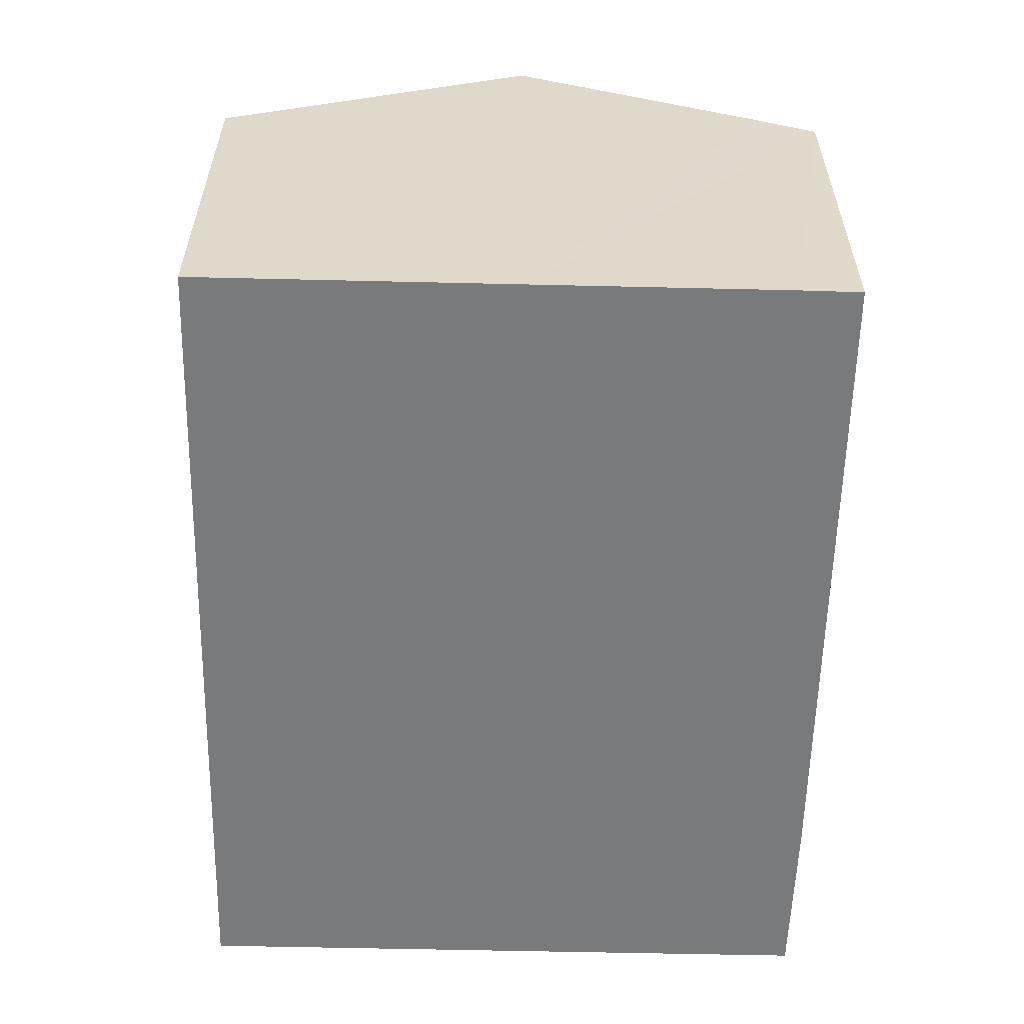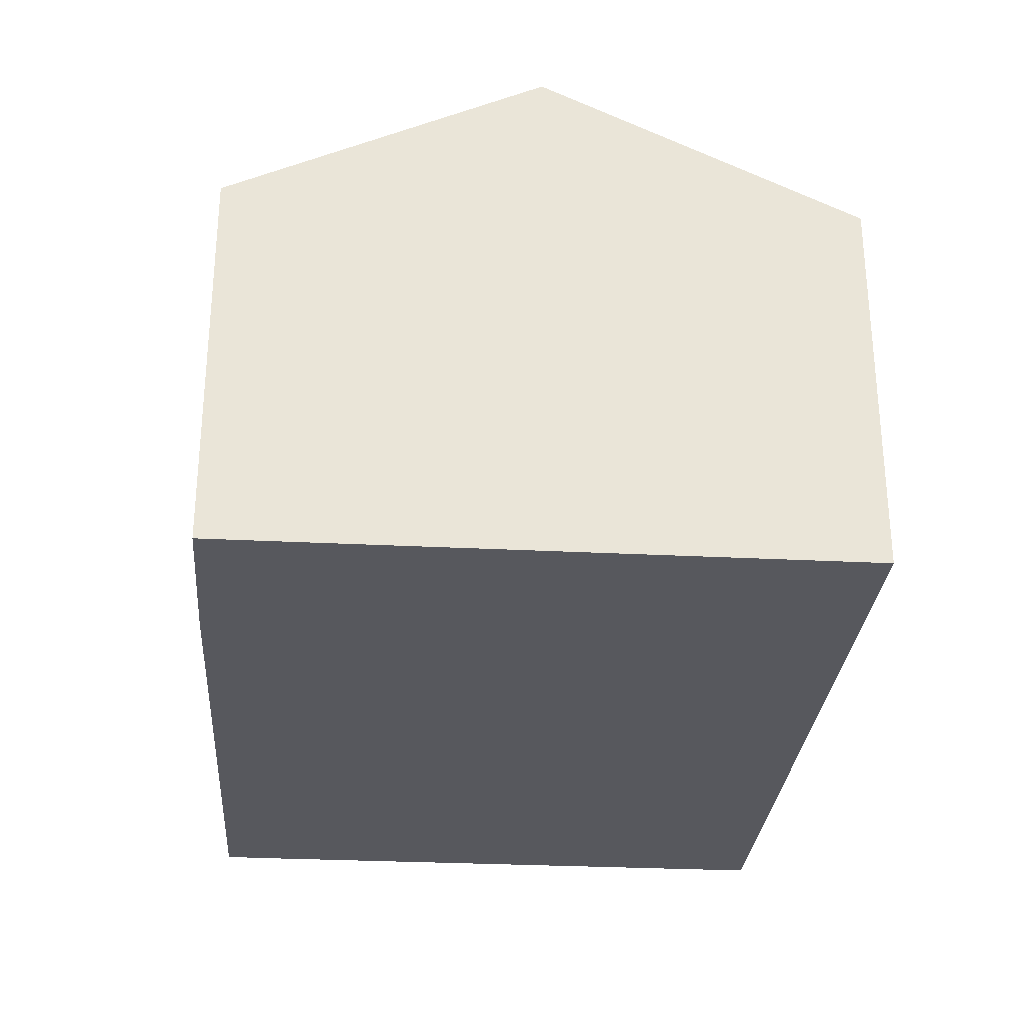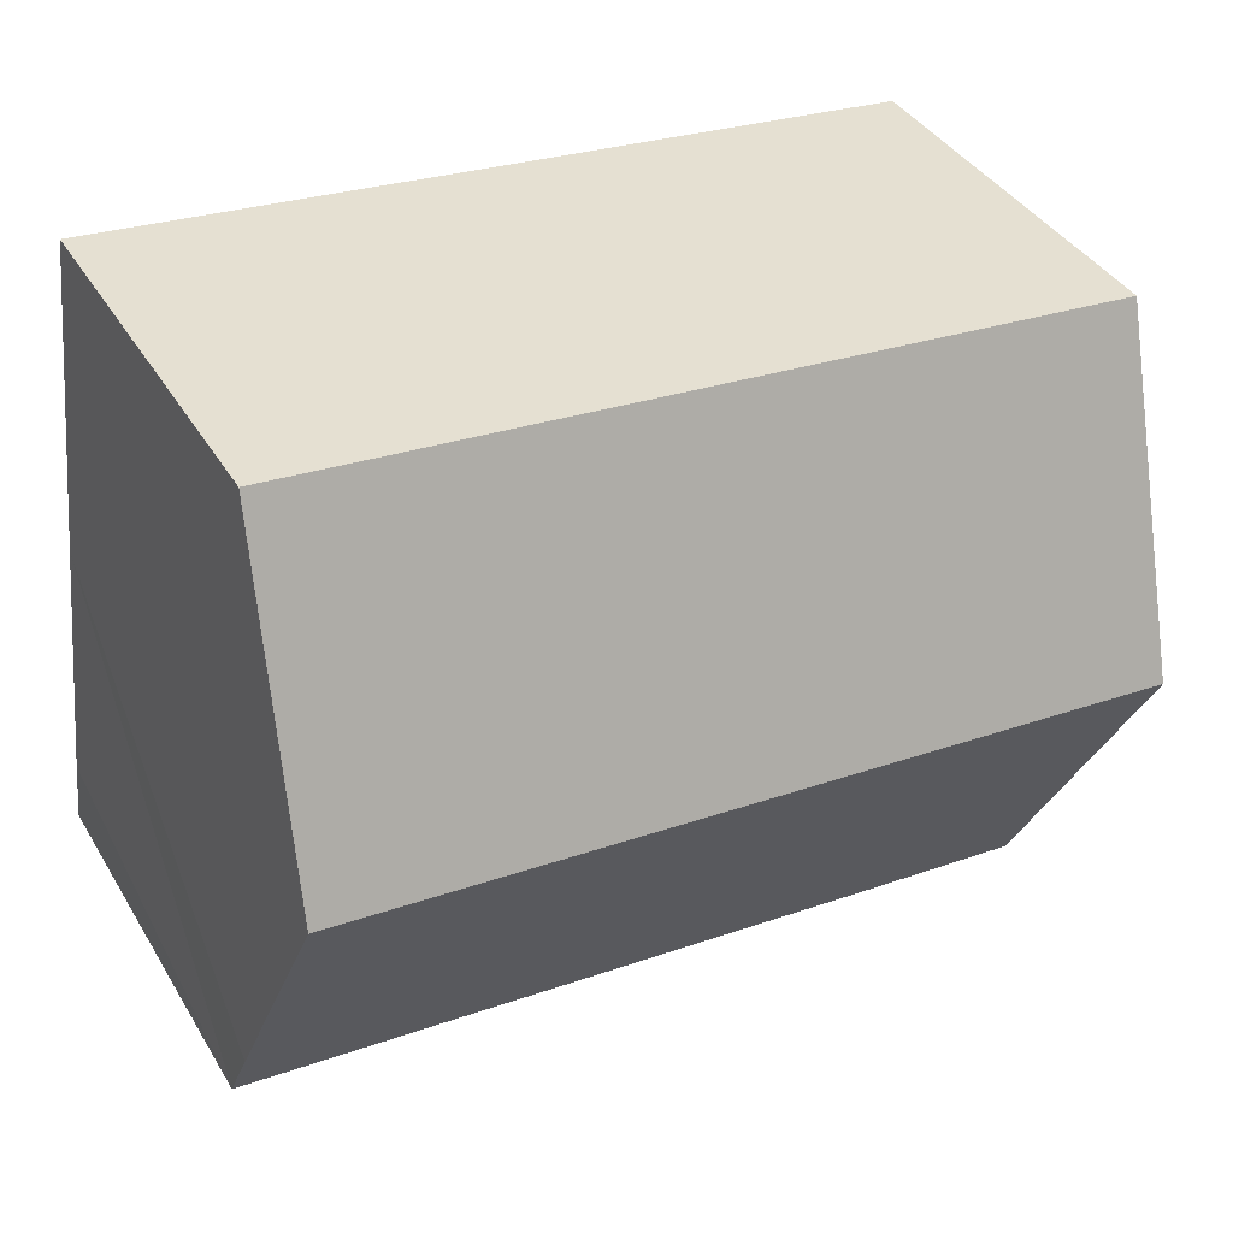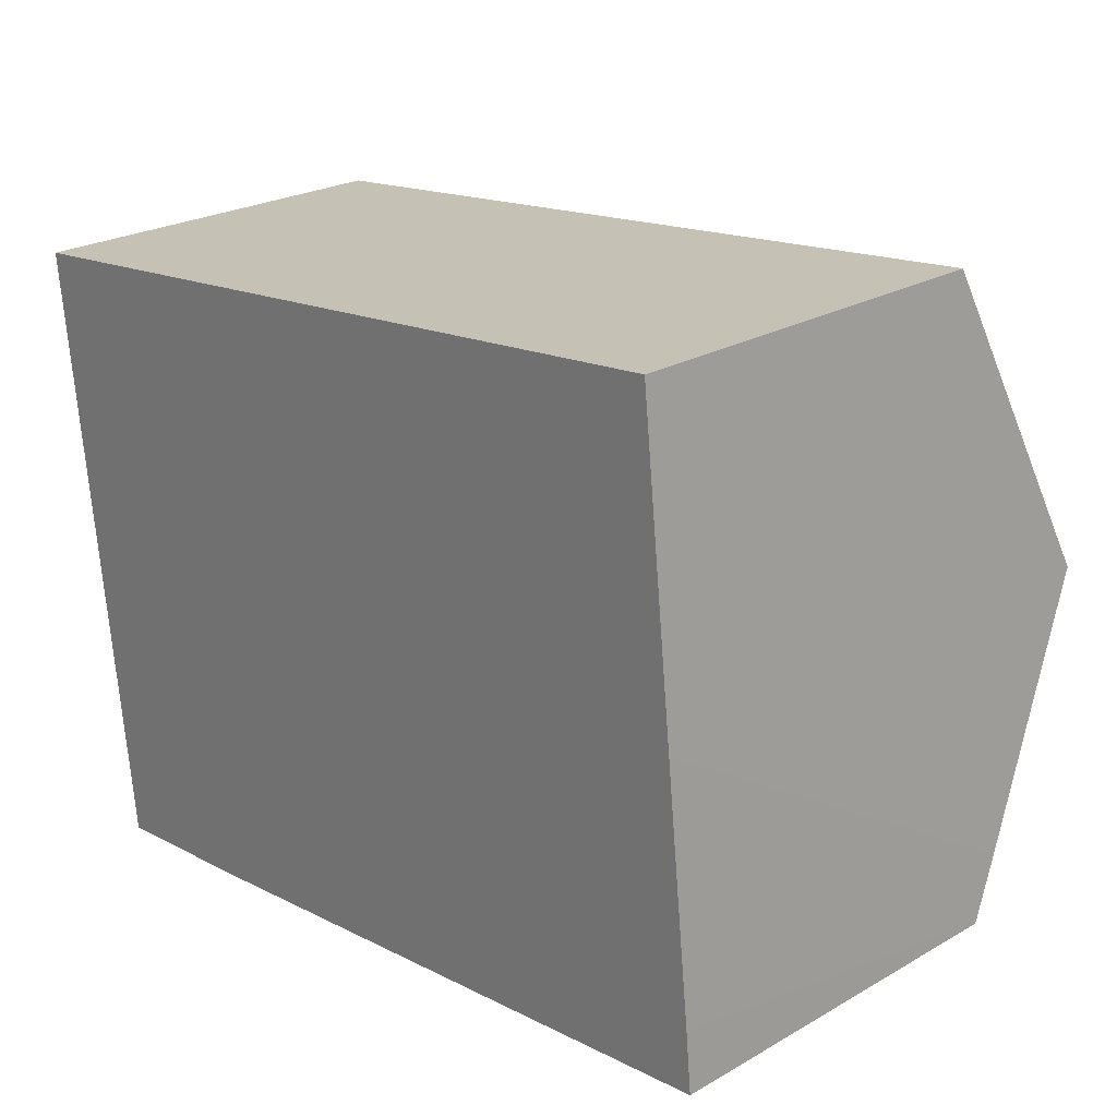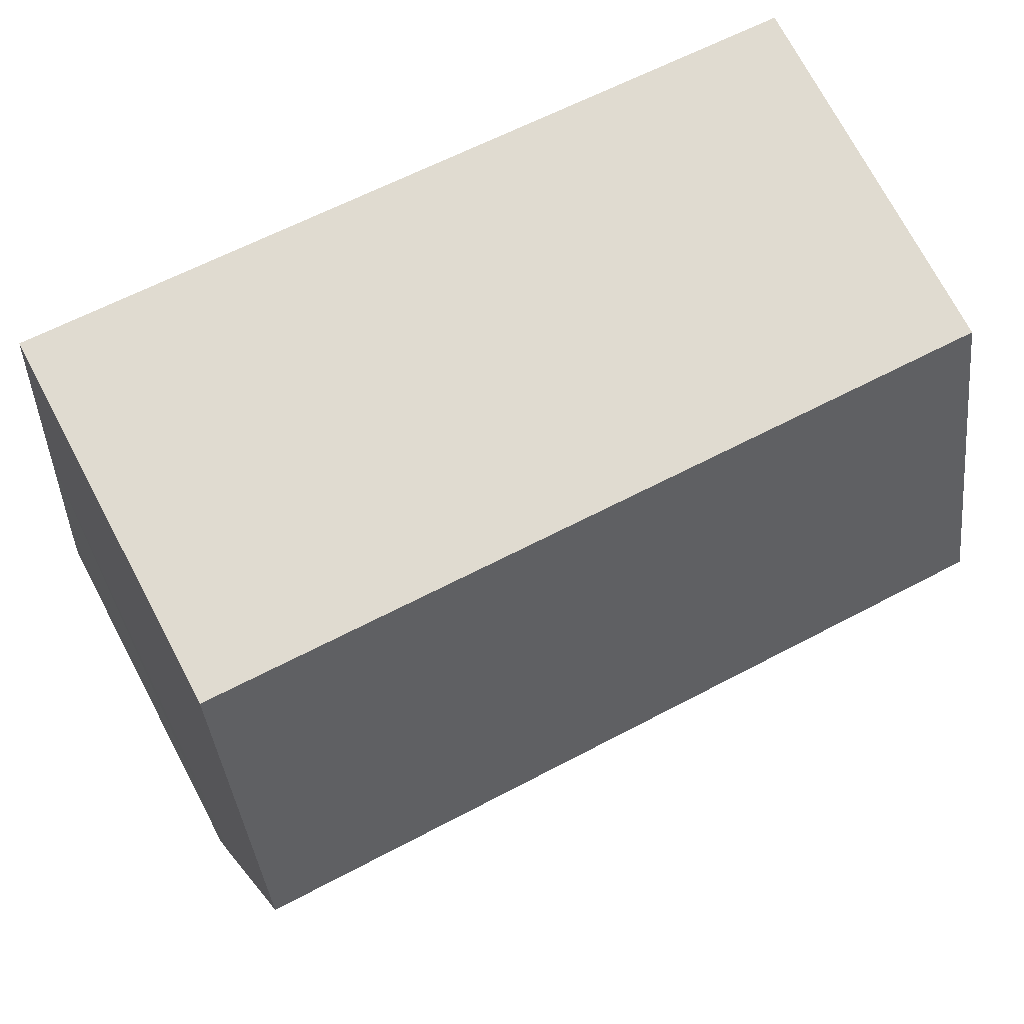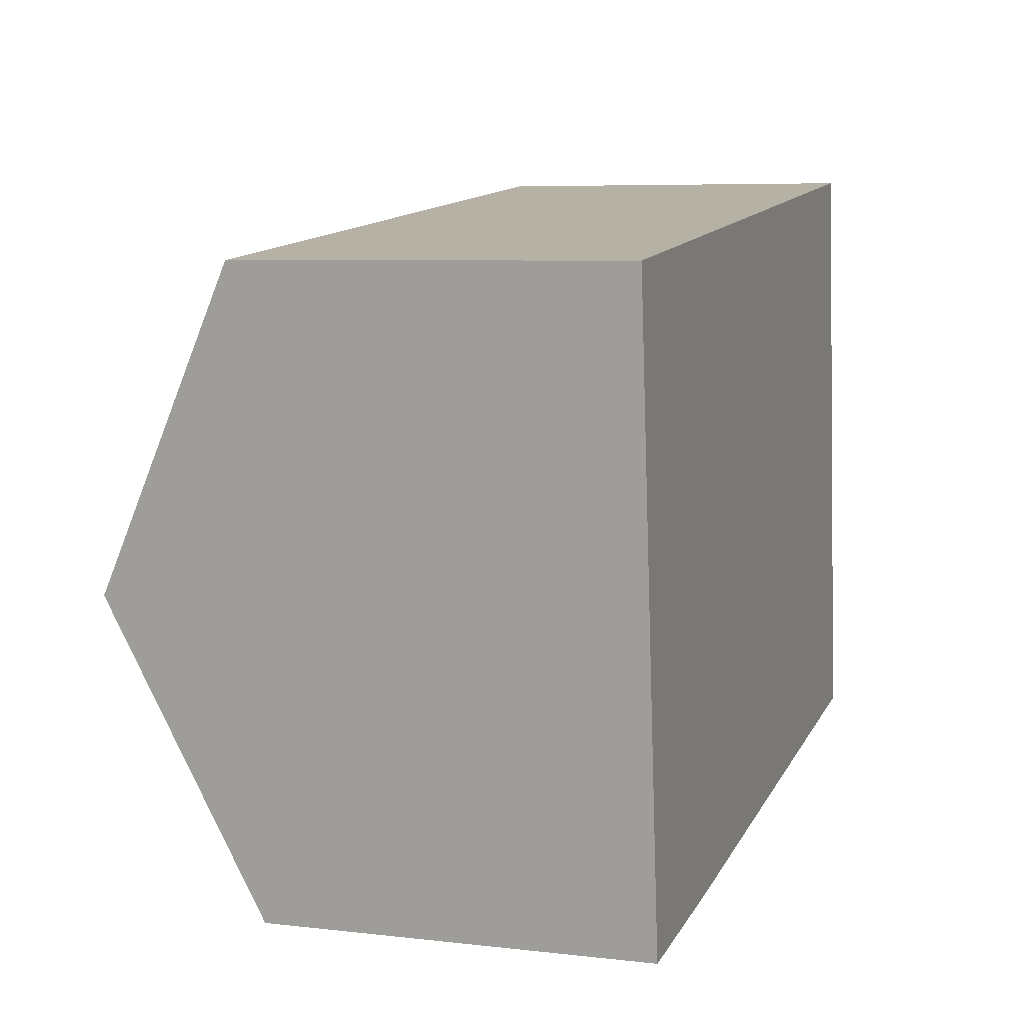
<metadata>
{"format":"obj","ext":"obj","renderer":"f3d","projection":"perspective","resolution":1024,"background":"white","views":[{"elev":-58.0,"azim":82.5,"up":"+Y"},{"elev":-28.9,"azim":-100.5,"up":"+Y"},{"elev":39.7,"azim":151.6,"up":"+Z"},{"elev":24.2,"azim":46.6,"up":"+Z"},{"elev":73.7,"azim":152.0,"up":"+Z"},{"elev":6.5,"azim":-71.1,"up":"+Z"}]}
</metadata>
<code>
v  9.652 7.42 -11.18
v  16.93 7.99 -9.167
v  17.04 7.438 -10.35
v  16.41 10.25 -4.354
v  4.578 7.408 -11.75
v  1.297 7.427 -12.06
v  0.65 10.25 -6.048
v  0 7.411 4.538e-16
v  15.76 7.411 1.694
v  1.297 7.385e-16 -12.06
v  4.578 7.194e-16 -11.75
v  17.04 6.334e-16 -10.35
v  9.652 6.844e-16 -11.18
v  0.65 3.703e-16 -6.048
v  0 0 0
v  15.76 -1.037e-16 1.694
v  16.41 2.666e-16 -4.354
v  16.93 5.613e-16 -9.167
g defaultobject
f 1 2 3
f 2 1 4
f 4 1 5
f 4 5 6
f 4 6 7
f 8 4 7
f 4 8 9
f 5 10 6
f 10 5 11
f 12 1 3
f 1 12 13
f 1 13 5
f 5 13 11
f 10 7 6
f 7 10 8
f 8 10 14
f 8 14 15
f 15 9 8
f 9 15 16
f 16 4 9
f 4 16 2
f 2 16 17
f 2 17 3
f 3 17 18
f 3 18 12
f 11 14 10
f 14 11 15
f 15 11 16
f 16 11 13
f 16 13 12
f 16 12 17
f 17 12 18

</code>
